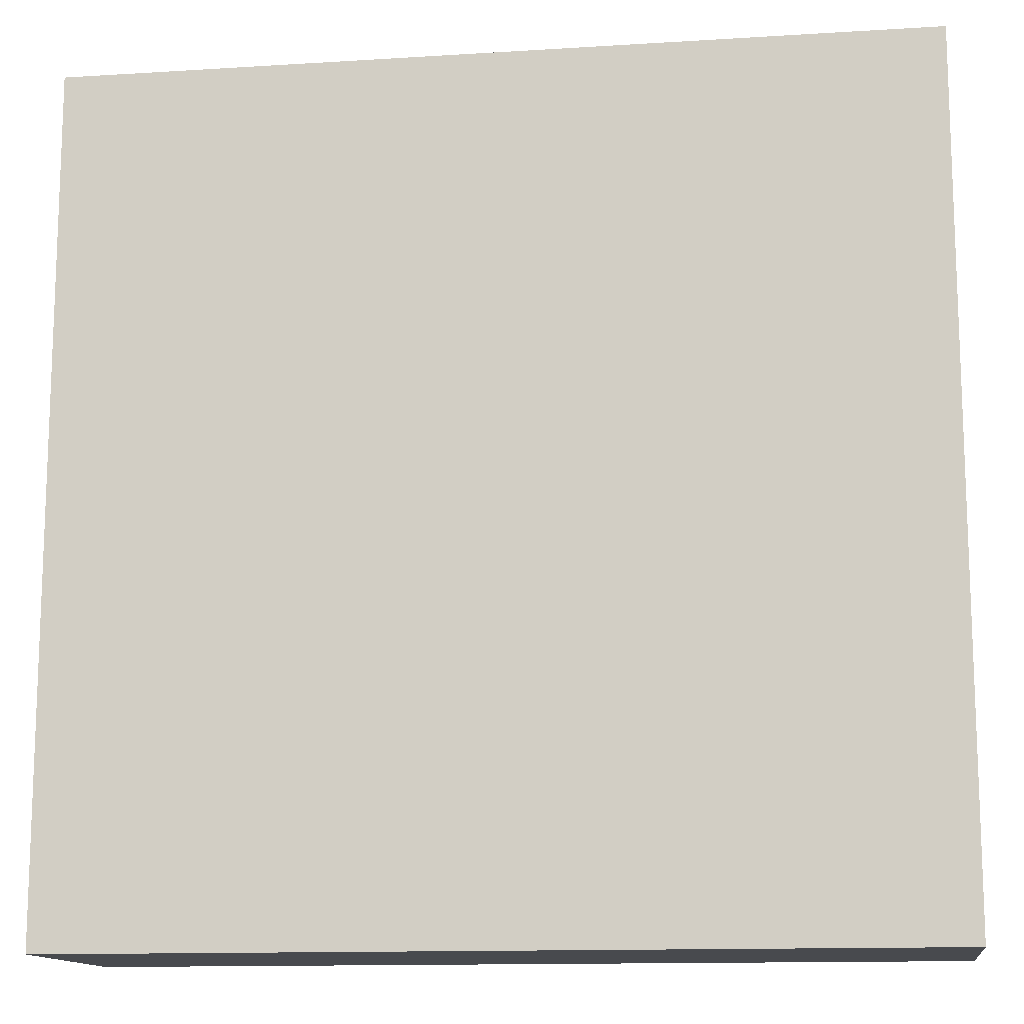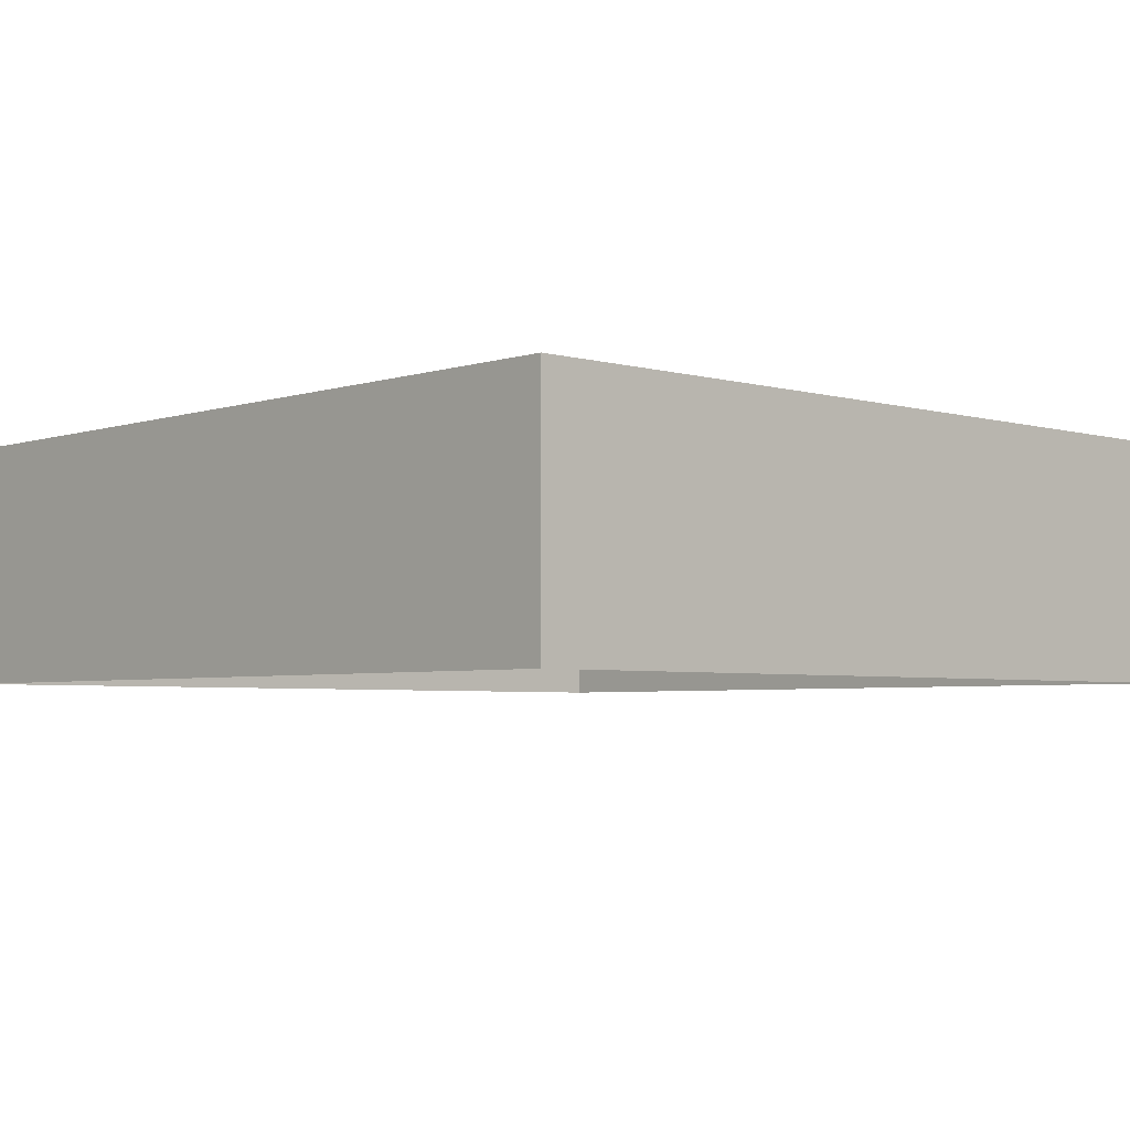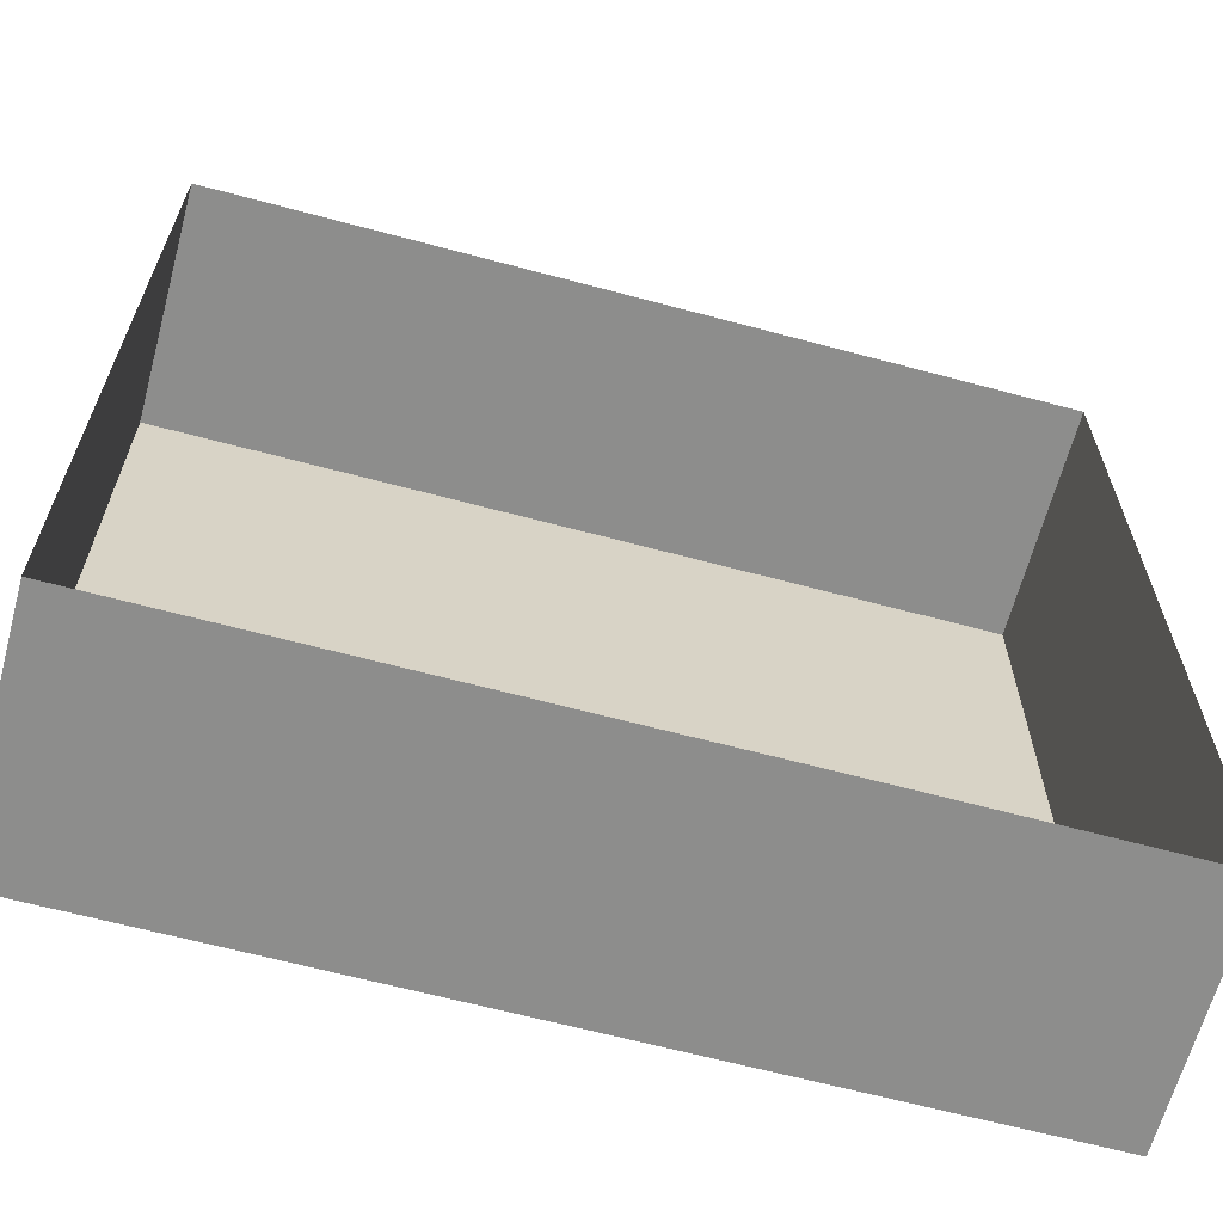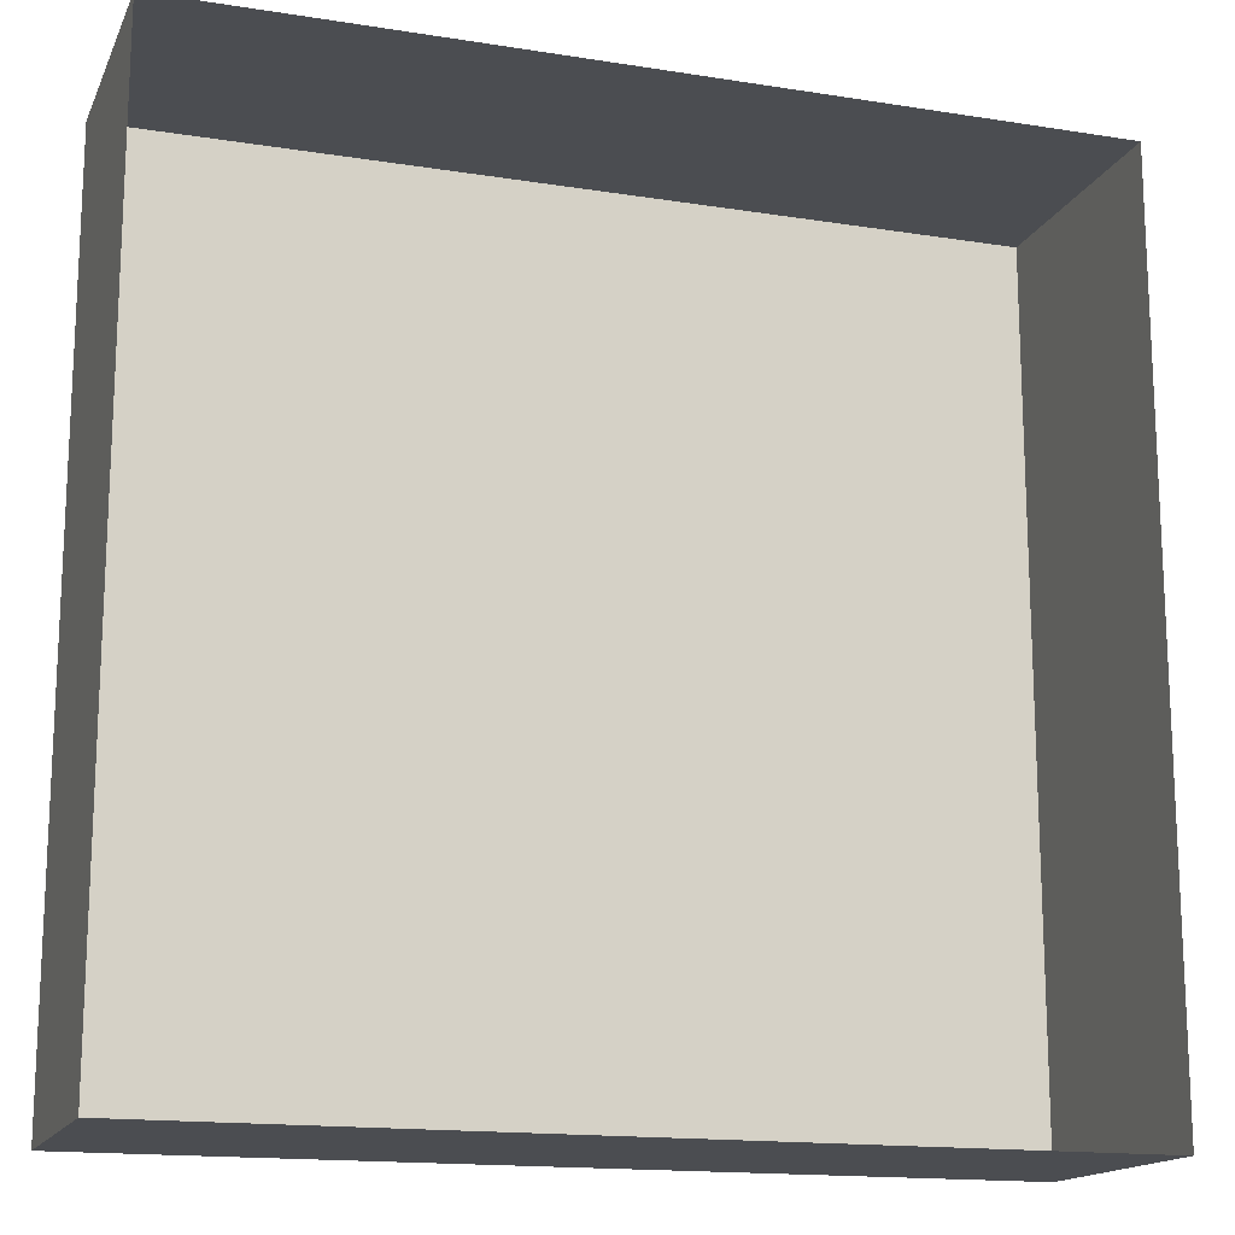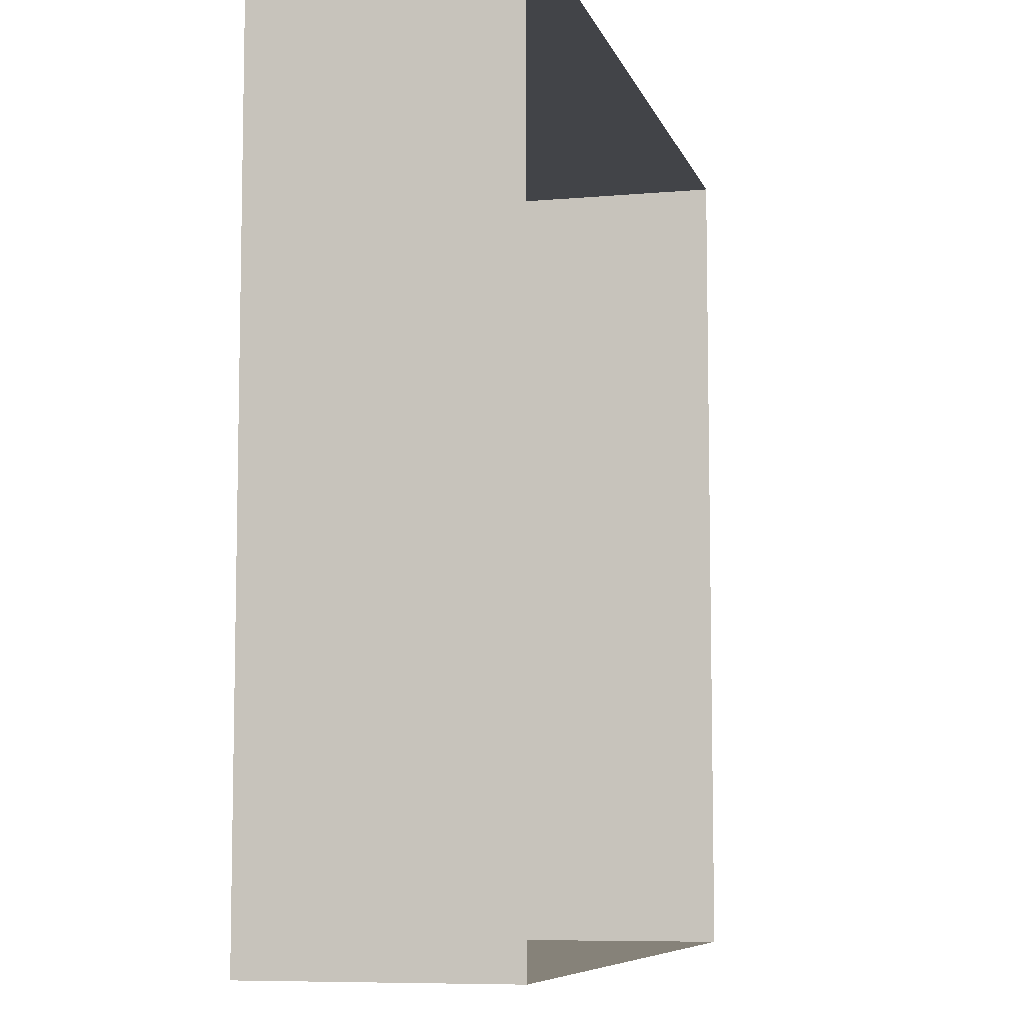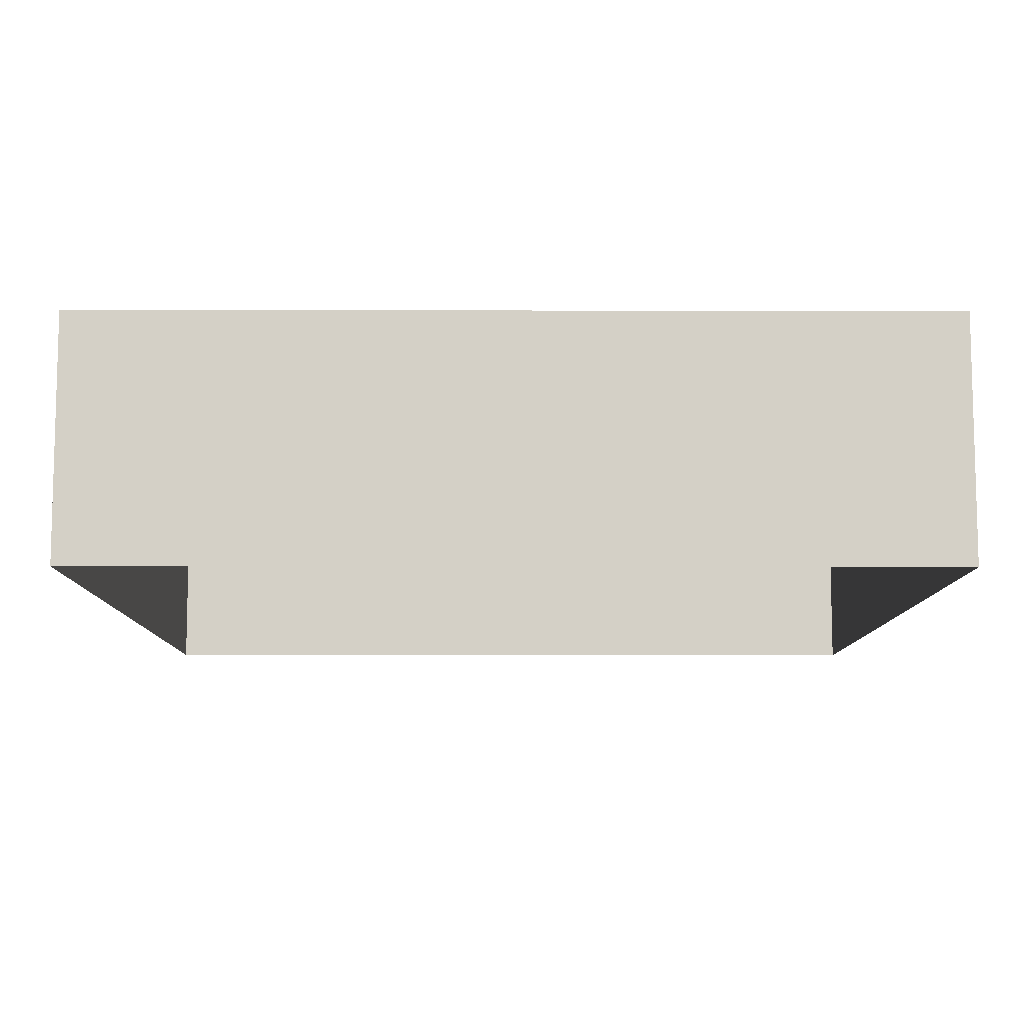
<metadata>
{"format":"obj","ext":"obj","renderer":"f3d","projection":"perspective","resolution":1024,"background":"white","views":[{"elev":-13.2,"azim":-171.9,"up":"+Z"},{"elev":-4.0,"azim":46.9,"up":"+Y"},{"elev":-64.5,"azim":-15.1,"up":"+Z"},{"elev":-15.8,"azim":-18.3,"up":"+Z"},{"elev":-7.7,"azim":-75.7,"up":"+Z"},{"elev":-9.3,"azim":89.6,"up":"+Y"}]}
</metadata>
<code>
o #ID385
v -0.2678 0.02508 0.1651
v -0.3372 0.02508 0.09603
v -0.3372 0.02508 0.1651
v -0.2678 0.02508 0.09603
v -0.2678 0.02508 0.09603
v -0.2678 0.02508 0.1651
v -0.3372 0.02508 0.09603
v -0.3372 0.02508 0.1651
v -0.2678 0.005461 0.09603
v -0.2678 0.02508 0.1651
v -0.2678 0.005461 0.1651
v -0.2678 0.02508 0.09603
v -0.2678 0.02508 0.09603
v -0.2678 0.005461 0.09603
v -0.2678 0.02508 0.1651
v -0.2678 0.005461 0.1651
v -0.3372 0.02508 0.09603
v -0.2678 0.005461 0.09603
v -0.3372 0.005461 0.09603
v -0.2678 0.02508 0.09603
v -0.2678 0.02508 0.09603
v -0.3372 0.02508 0.09603
v -0.2678 0.005461 0.09603
v -0.3372 0.005461 0.09603
v -0.3372 0.02508 0.09603
v -0.3372 0.005461 0.1651
v -0.3372 0.02508 0.1651
v -0.3372 0.005461 0.09603
v -0.3372 0.005461 0.09603
v -0.3372 0.02508 0.09603
v -0.3372 0.005461 0.1651
v -0.3372 0.02508 0.1651
v -0.2678 0.02508 0.1651
v -0.3372 0.005461 0.1651
v -0.2678 0.005461 0.1651
v -0.3372 0.02508 0.1651
v -0.3372 0.02508 0.1651
v -0.2678 0.02508 0.1651
v -0.3372 0.005461 0.1651
v -0.2678 0.005461 0.1651
f 1 2 3
f 2 1 4
f 5 6 7
f 8 7 6
f 9 10 11
f 10 9 12
f 13 14 15
f 16 15 14
f 17 18 19
f 18 17 20
f 21 22 23
f 24 23 22
f 25 26 27
f 26 25 28
f 29 30 31
f 32 31 30
f 33 34 35
f 34 33 36
f 37 38 39
f 40 39 38

</code>
